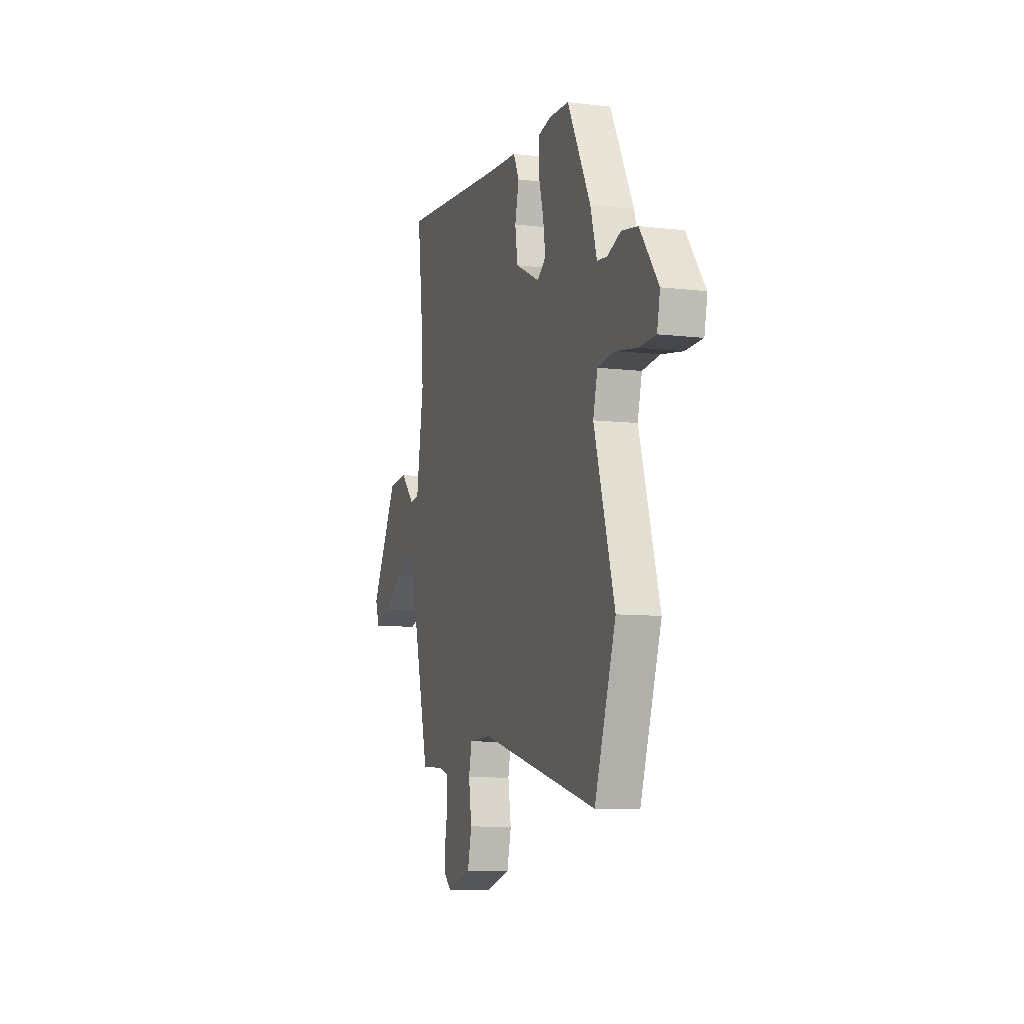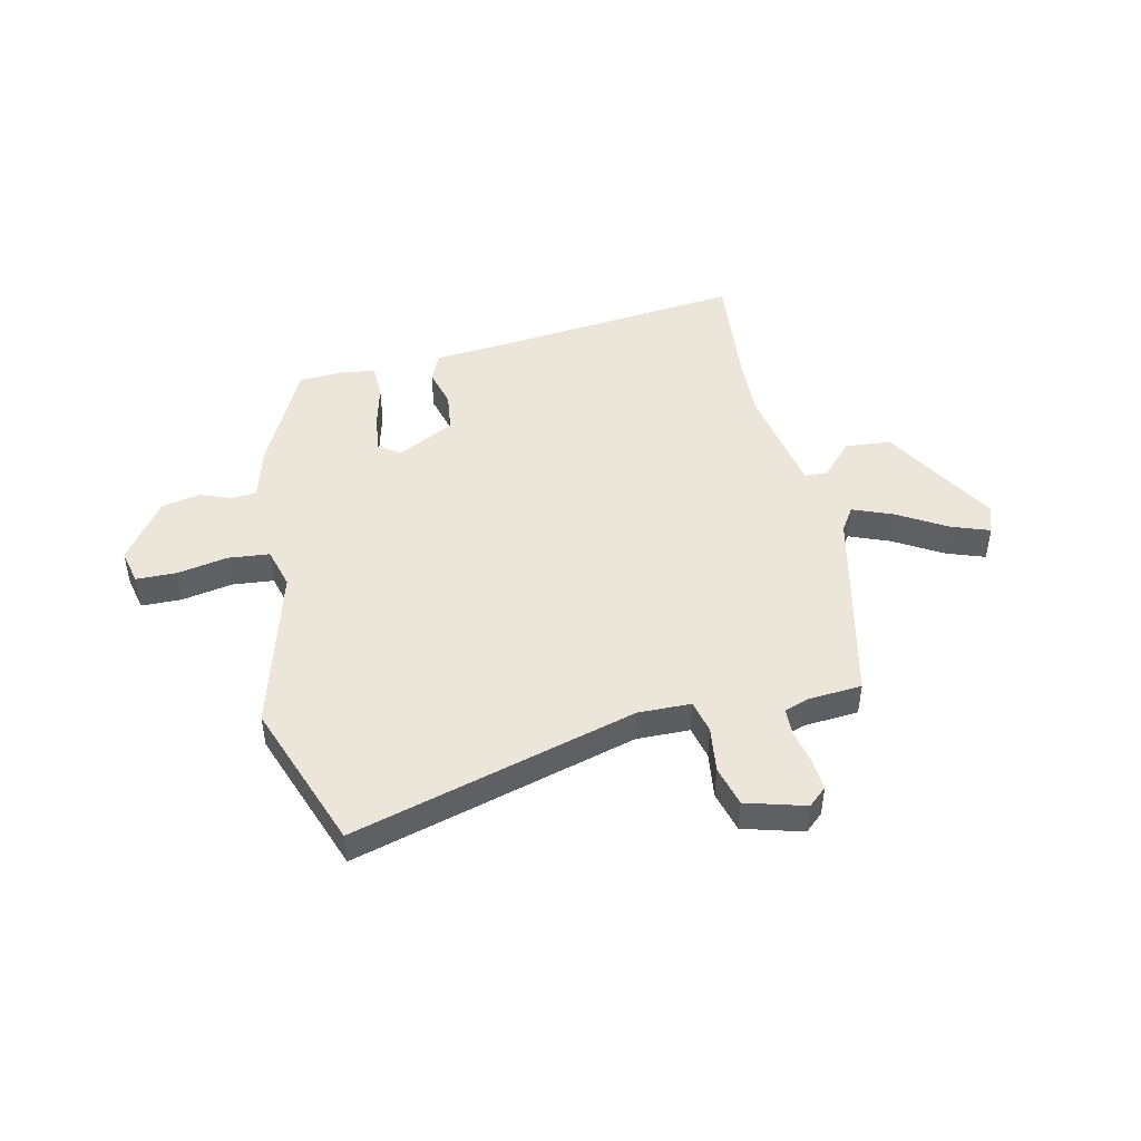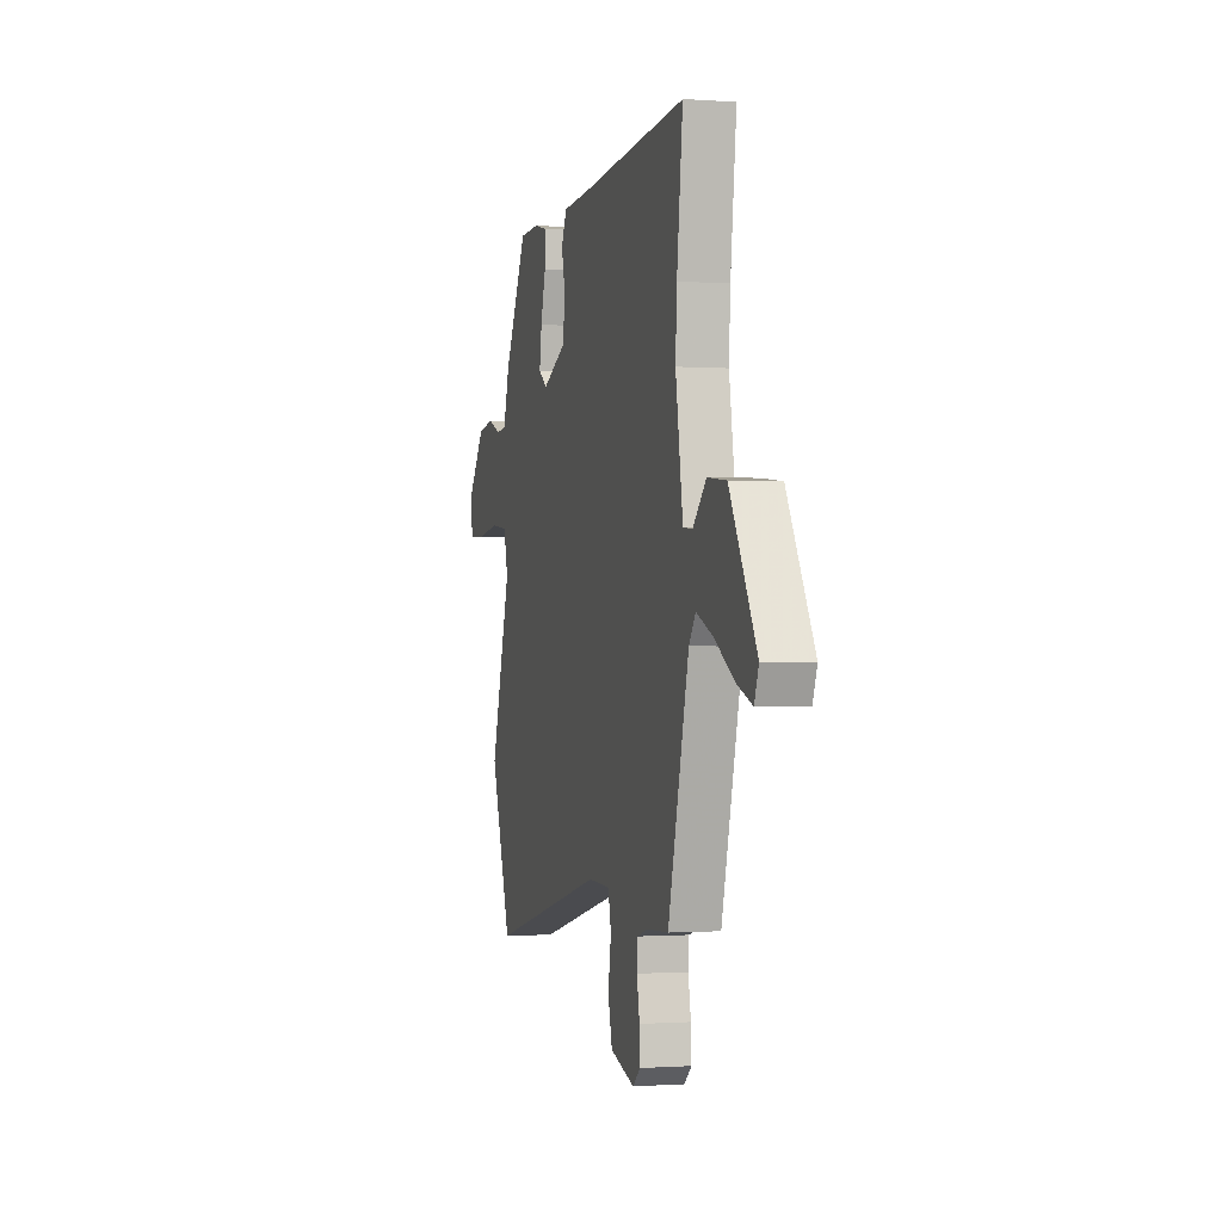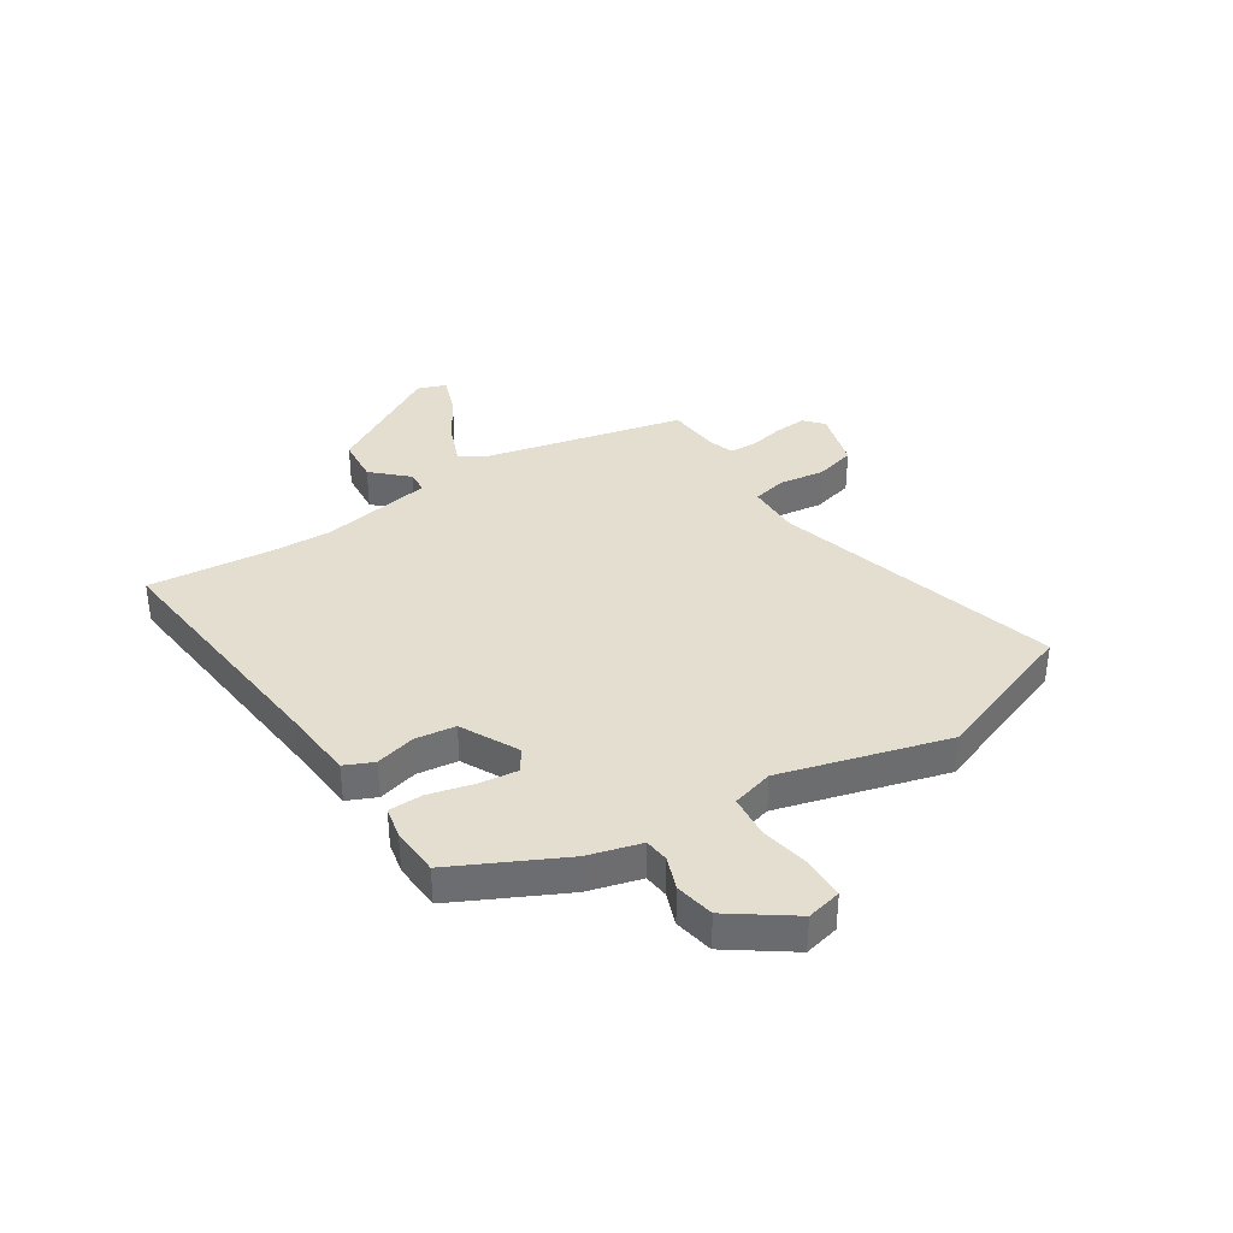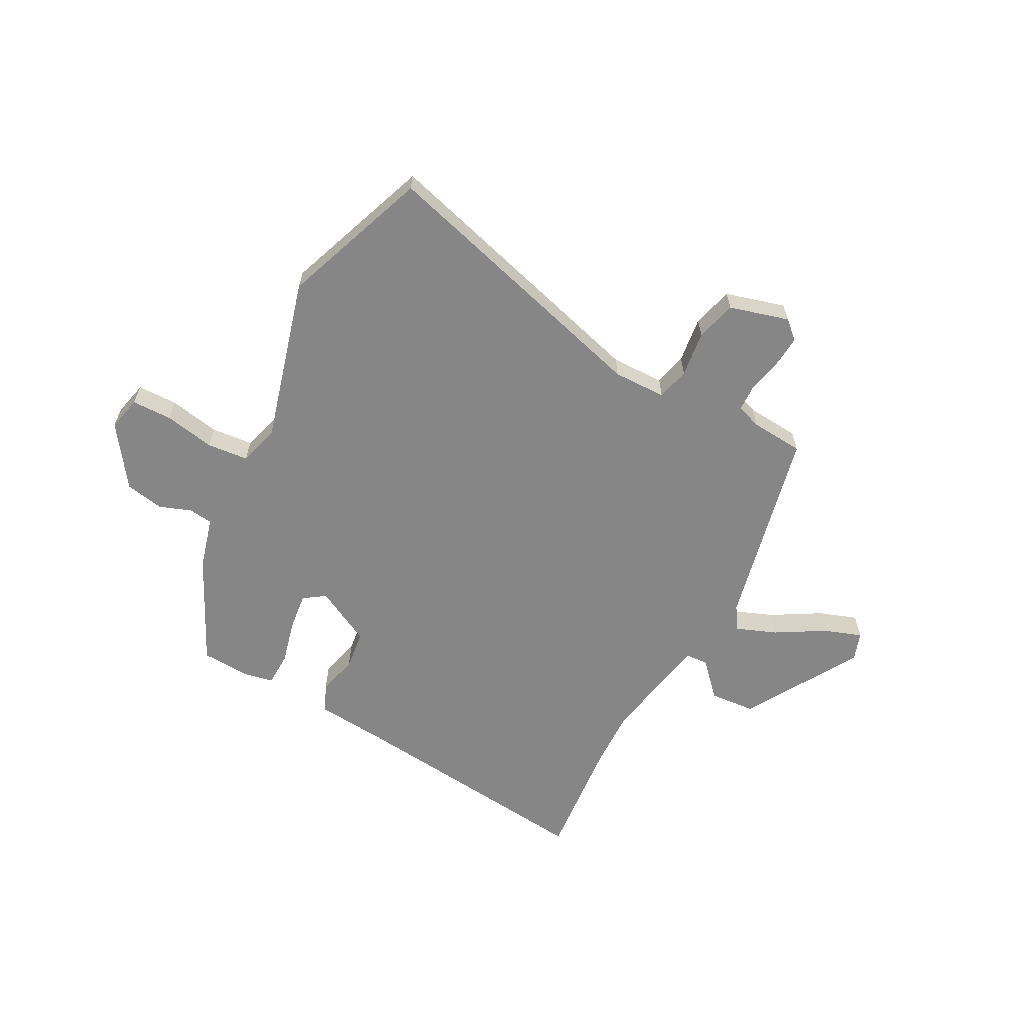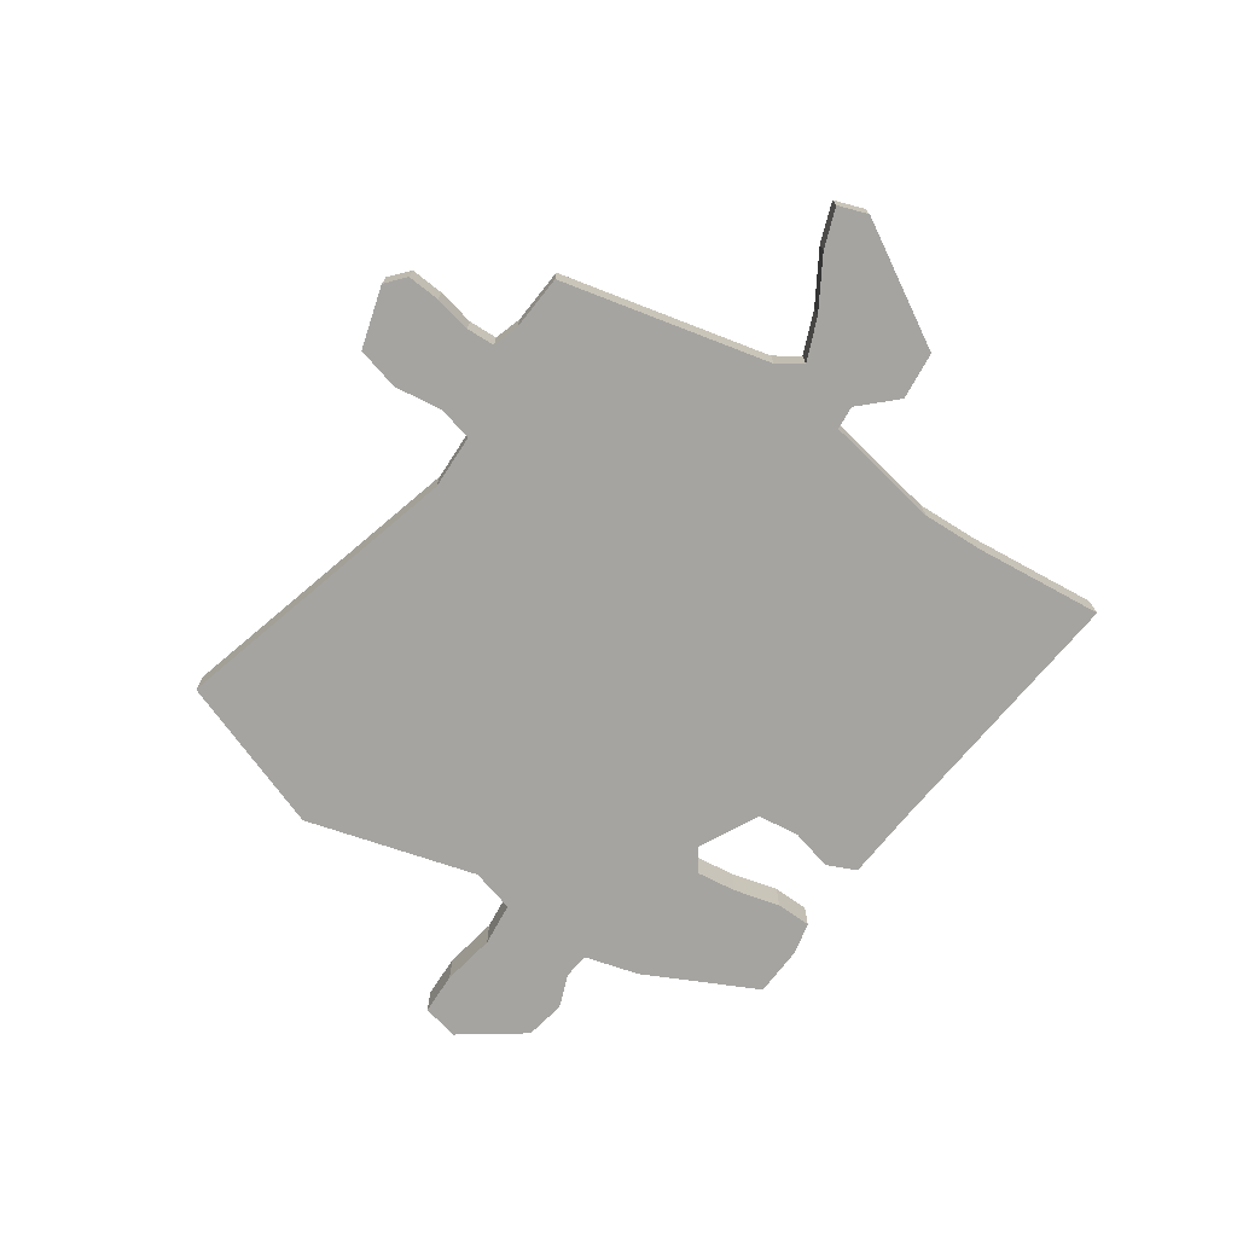
<metadata>
{"format":"obj","ext":"obj","renderer":"f3d","projection":"perspective","resolution":1024,"background":"white","views":[{"elev":-8.7,"azim":72.2,"up":"+Z"},{"elev":46.9,"azim":166.0,"up":"+Y"},{"elev":-0.8,"azim":-105.1,"up":"+Z"},{"elev":36.4,"azim":56.0,"up":"+Y"},{"elev":-62.2,"azim":150.5,"up":"+Y"},{"elev":-73.2,"azim":-125.4,"up":"+Y"}]}
</metadata>
<code>
v 0.36 0.07 0.485
v 0.46 0.07 0.293
v 0.488 0.07 0.199
v 0.532 0.07 0.195
v 0.59 0.07 0.218
v 0.66 0.07 0.206
v 0.74 0.07 0.098
v 0.727 0.07 0.035
v 0.654 0.07 0.032
v 0.562 0.07 0.047
v 0.487 0.07 0.038
v 0.468 0.07 -0.037
v 0.557 0.07 -0.333
v 0.465 0.07 -0.604
v -0.052 0.07 -0.473
v -0.148 0.07 -0.477
v -0.161 0.07 -0.537
v -0.148 0.07 -0.62
v -0.166 0.07 -0.694
v -0.273 0.07 -0.727
v -0.307 0.07 -0.698
v -0.304 0.07 -0.641
v -0.292 0.07 -0.577
v -0.295 0.07 -0.528
v -0.341 0.07 -0.514
v -0.437 0.07 -0.509
v -0.528 0.07 -0.149
v -0.557 0.07 -0.107
v -0.63 0.07 -0.138
v -0.717 0.07 -0.192
v -0.785 0.07 -0.218
v -0.804 0.07 -0.167
v -0.686 0.07 0.045
v -0.603 0.07 0.054
v -0.544 0.07 -0.006
v -0.503 0.07 -0.002
v -0.471 0.07 0.2
v -0.477 0.07 0.306
v -0.503 0.07 0.529
v -0.044 0.07 0.492
v 0.088 0.07 0.484
v 0.112 0.07 0.433
v 0.095 0.07 0.361
v 0.106 0.07 0.289
v 0.211 0.07 0.238
v 0.249 0.07 0.266
v 0.239 0.07 0.334
v 0.217 0.07 0.414
v 0.217 0.07 0.475
v 0.273 0.07 0.488
v 0.36 0 0.485
v 0.46 0 0.293
v 0.488 0 0.199
v 0.532 0 0.195
v 0.59 0 0.218
v 0.66 0 0.206
v 0.74 0 0.098
v 0.727 0 0.035
v 0.654 0 0.032
v 0.562 0 0.047
v 0.487 0 0.038
v 0.468 0 -0.037
v 0.557 0 -0.333
v 0.465 0 -0.604
v -0.052 0 -0.473
v -0.148 0 -0.477
v -0.161 0 -0.537
v -0.148 0 -0.62
v -0.166 0 -0.694
v -0.273 0 -0.727
v -0.307 0 -0.698
v -0.304 0 -0.641
v -0.292 0 -0.577
v -0.295 0 -0.528
v -0.341 0 -0.514
v -0.437 0 -0.509
v -0.528 0 -0.149
v -0.557 0 -0.107
v -0.63 0 -0.138
v -0.717 0 -0.192
v -0.785 0 -0.218
v -0.804 0 -0.167
v -0.686 0 0.045
v -0.603 0 0.054
v -0.544 0 -0.006
v -0.503 0 -0.002
v -0.471 0 0.2
v -0.477 0 0.306
v -0.503 0 0.529
v -0.044 0 0.492
v 0.088 0 0.484
v 0.112 0 0.433
v 0.095 0 0.361
v 0.106 0 0.289
v 0.211 0 0.238
v 0.249 0 0.266
v 0.239 0 0.334
v 0.217 0 0.414
v 0.217 0 0.475
v 0.273 0 0.488
f 47 48 49 50
f 46 47 50 1
f 40 41 42 43
f 38 39 40 43
f 37 38 43 44
f 36 37 44 45
f 32 33 34 35
f 32 35 36
f 29 30 31 32
f 28 29 32 36
f 27 28 36 45
f 25 26 27 45
f 20 21 22 23
f 20 23 24
f 17 18 19 20
f 16 17 20 24
f 12 13 14 15
f 11 12 15 16
f 7 8 9 10
f 7 10 11
f 4 5 6 7
f 3 4 7 11
f 46 1 2 3
f 24 25 45 46
f 16 24 46
f 3 11 16 46
f 100 99 98 97
f 51 100 97 96
f 93 92 91 90
f 93 90 89 88
f 94 93 88 87
f 95 94 87 86
f 85 84 83 82
f 86 85 82
f 82 81 80 79
f 86 82 79 78
f 95 86 78 77
f 95 77 76 75
f 73 72 71 70
f 74 73 70
f 70 69 68 67
f 74 70 67 66
f 65 64 63 62
f 66 65 62 61
f 60 59 58 57
f 61 60 57
f 57 56 55 54
f 61 57 54 53
f 53 52 51 96
f 96 95 75 74
f 96 74 66
f 96 66 61 53
f 1 51 52 2
f 2 52 53 3
f 3 53 54 4
f 4 54 55 5
f 5 55 56 6
f 6 56 57 7
f 7 57 58 8
f 8 58 59 9
f 9 59 60 10
f 10 60 61 11
f 11 61 62 12
f 12 62 63 13
f 13 63 64 14
f 14 64 65 15
f 15 65 66 16
f 16 66 67 17
f 17 67 68 18
f 18 68 69 19
f 19 69 70 20
f 20 70 71 21
f 21 71 72 22
f 22 72 73 23
f 23 73 74 24
f 24 74 75 25
f 25 75 76 26
f 26 76 77 27
f 27 77 78 28
f 28 78 79 29
f 29 79 80 30
f 30 80 81 31
f 31 81 82 32
f 32 82 83 33
f 33 83 84 34
f 34 84 85 35
f 35 85 86 36
f 36 86 87 37
f 37 87 88 38
f 38 88 89 39
f 39 89 90 40
f 40 90 91 41
f 41 91 92 42
f 42 92 93 43
f 43 93 94 44
f 44 94 95 45
f 45 95 96 46
f 46 96 97 47
f 47 97 98 48
f 48 98 99 49
f 49 99 100 50
f 50 100 51 1

</code>
